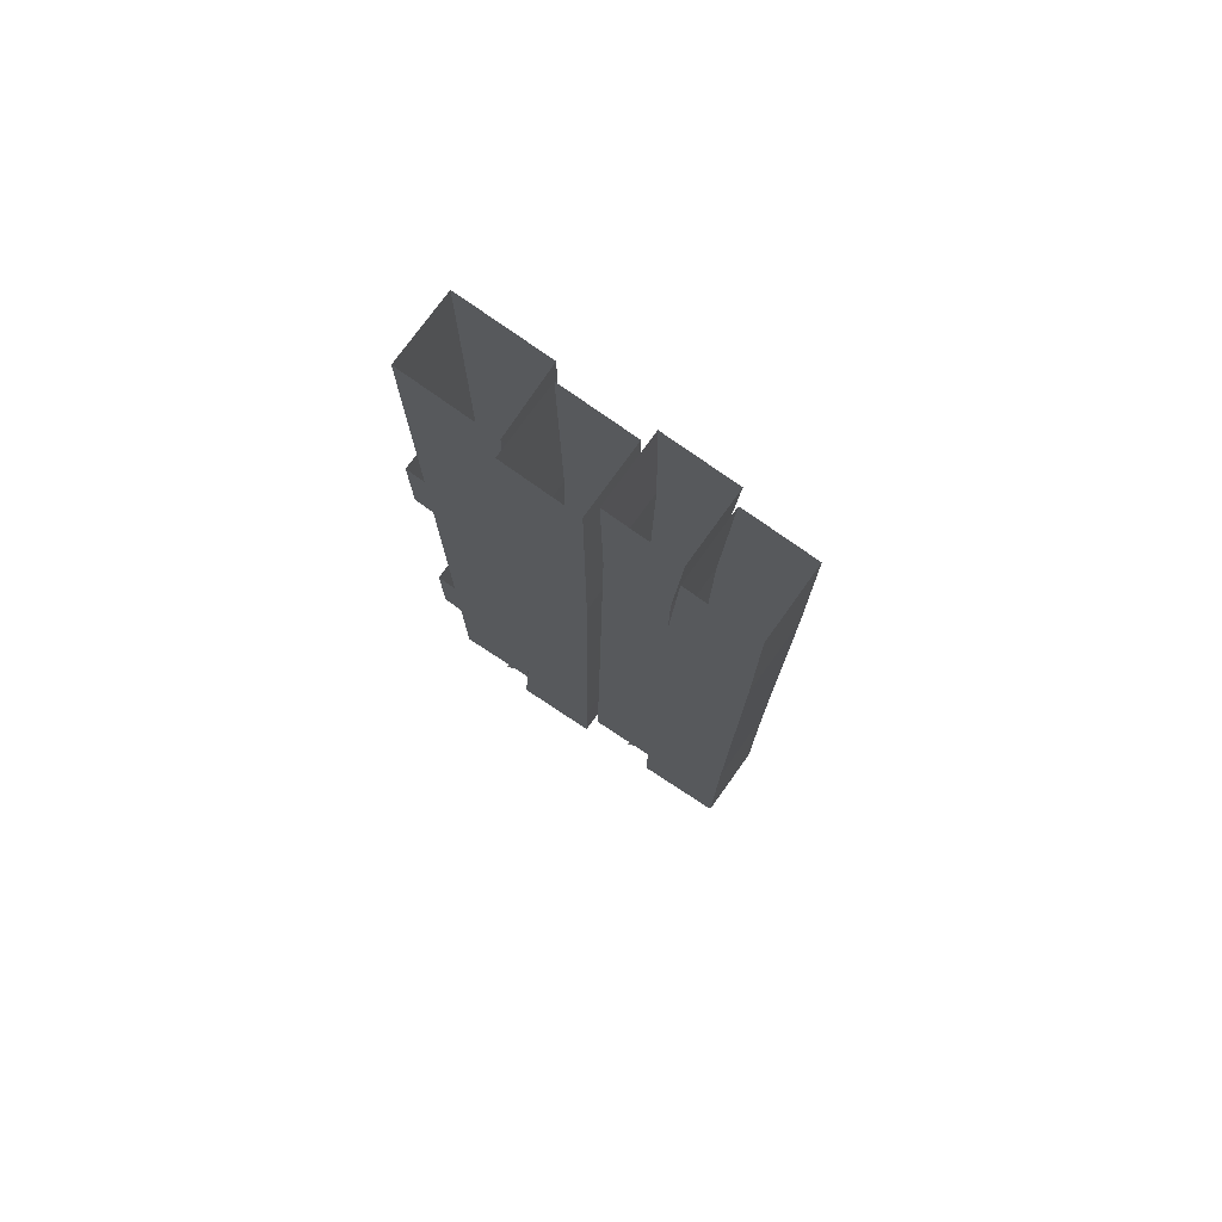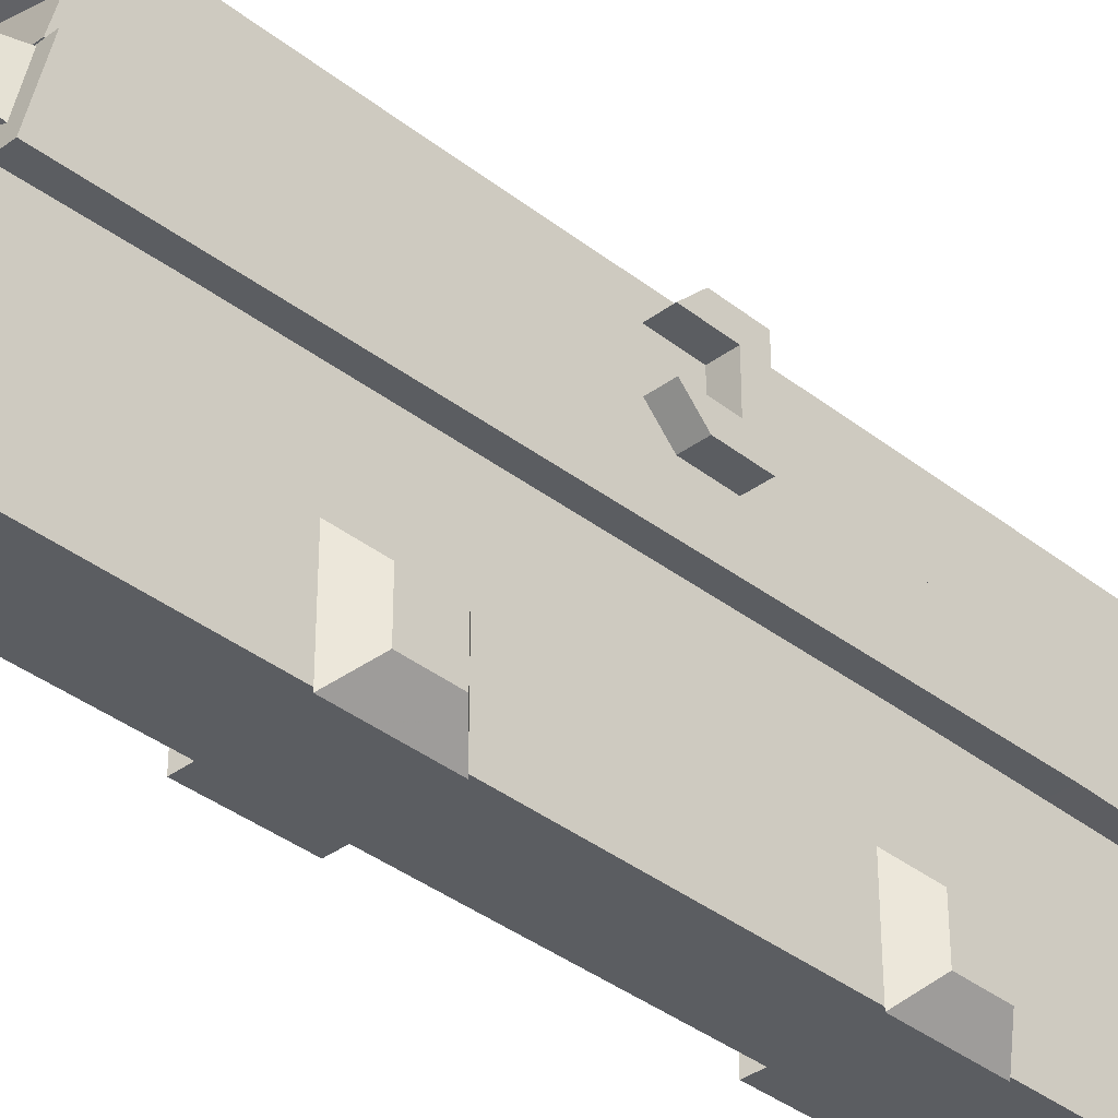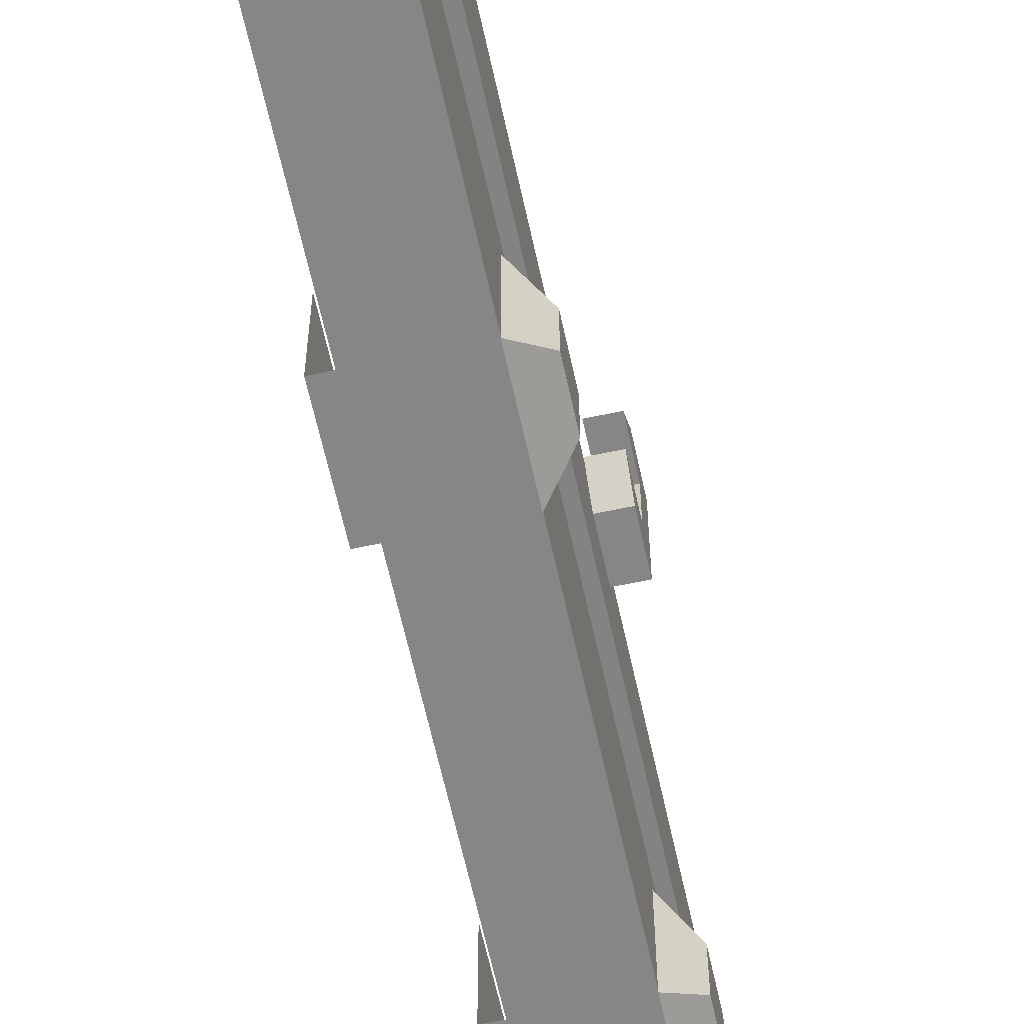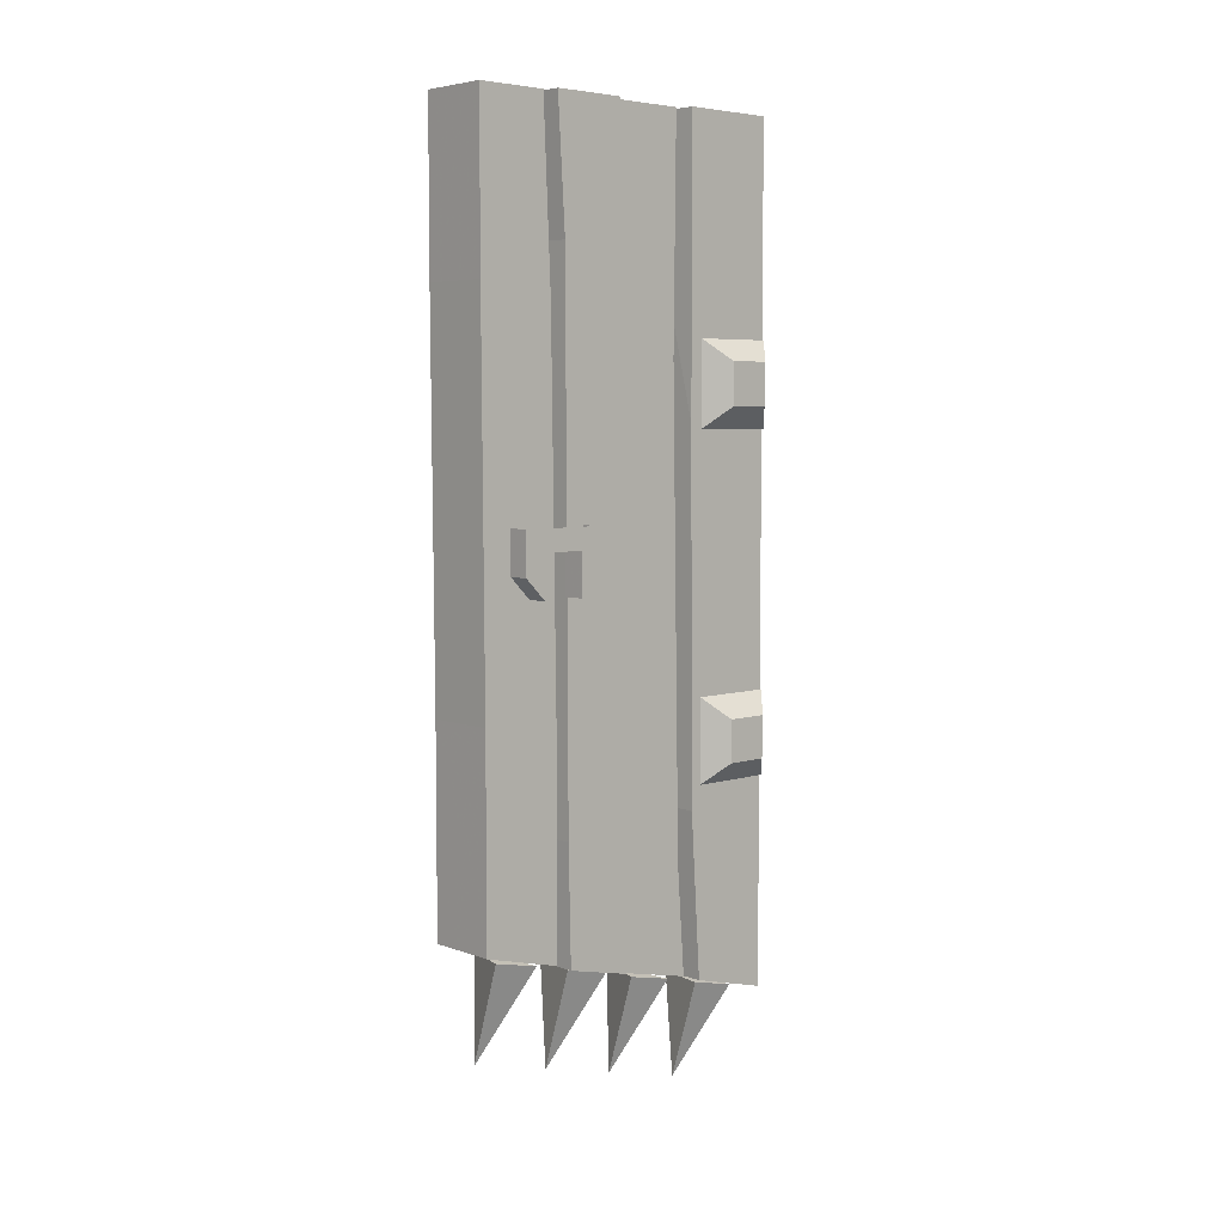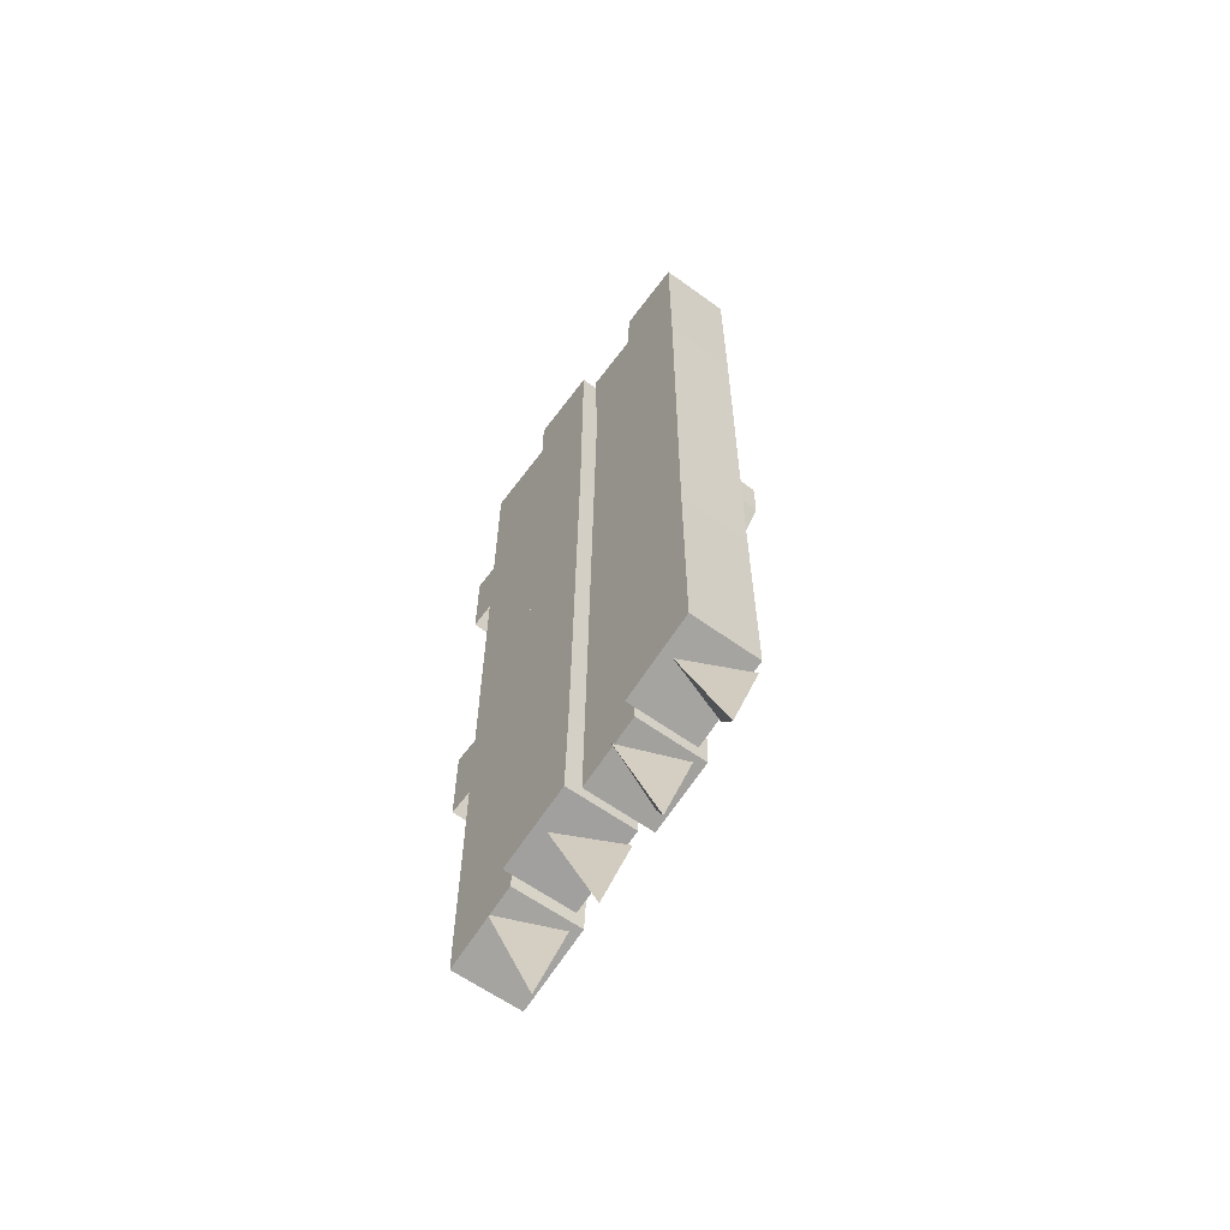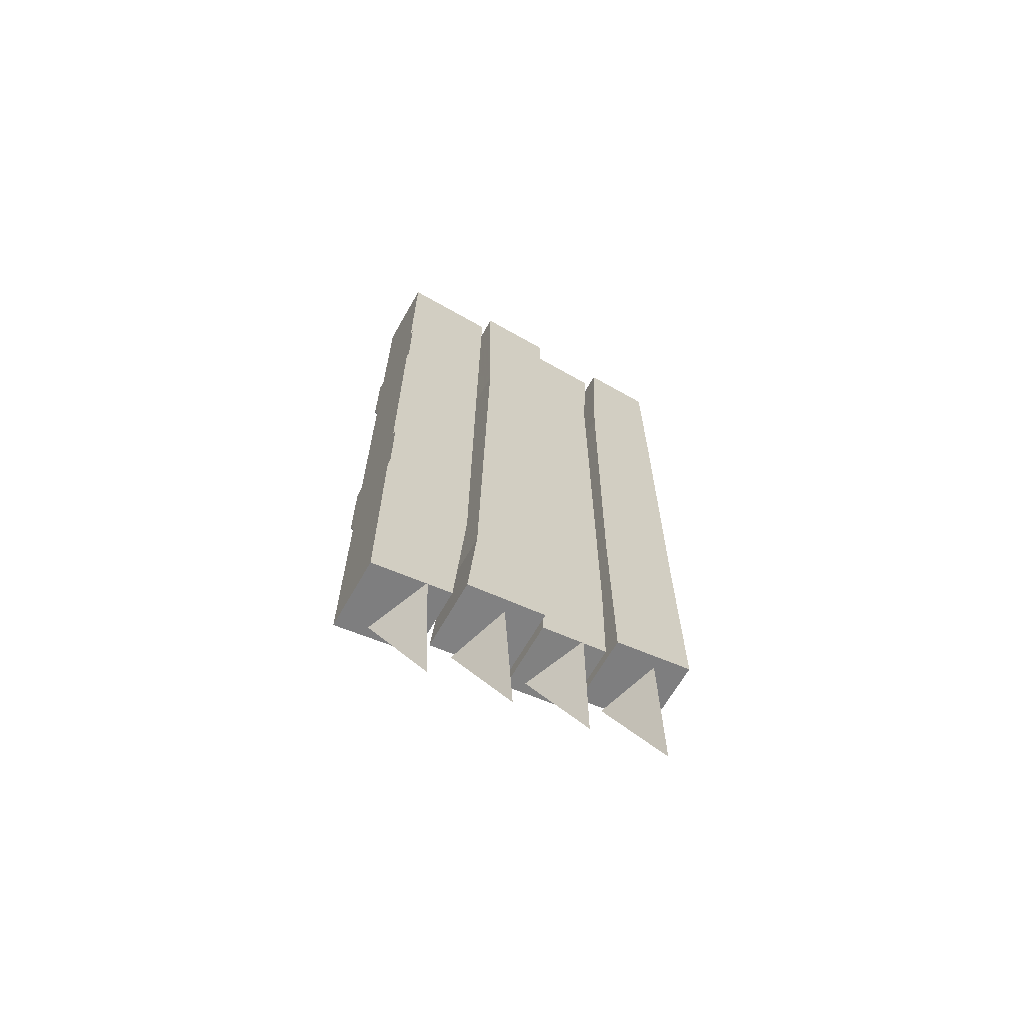
<metadata>
{"format":"obj","ext":"obj","renderer":"f3d","projection":"perspective","resolution":1024,"background":"white","views":[{"elev":75.7,"azim":-54.4,"up":"+Y"},{"elev":-36.2,"azim":44.1,"up":"+Z"},{"elev":-62.1,"azim":12.2,"up":"+Z"},{"elev":5.5,"azim":47.6,"up":"+Y"},{"elev":-61.1,"azim":-36.4,"up":"+Y"},{"elev":-66.5,"azim":-119.7,"up":"+Y"}]}
</metadata>
<code>
o wall/door_171/straight
v -64 -212 32
v -64 -68 34
v -37 -68 34
v -37 -212 32
v -64 -296 32
v -64 -288 63
v -64 -210 63
v -64 -63 64
v -64 0 37
v -37 0 37
v -37 0 64
v -37 -63 64
v -37 -210 63
v -37 -296 32
v -37 -288 63
v -64 0 64
v -59 -244 5
v -59 -54 8
v -32 -54 8
v -32 -244 5
v -59 -303 4
v -59 -297 30
v -59 -252 31
v -59 -49 32
v -59 0 7
v -32 0 7
v -32 0 35
v -32 -49 32
v -32 -252 31
v -32 -303 4
v -32 -297 30
v -59 0 35
v -64 -270 -26
v -64 -87 -23
v -37 -87 -23
v -37 -270 -26
v -64 -311 -29
v -64 -304 2
v -64 -267 3
v -64 -100 5
v -64 0 -24
v -37 0 -24
v -37 0 5
v -37 -100 5
v -37 -267 3
v -37 -311 -29
v -37 -304 2
v -64 0 5
v -59 -261 -63
v -59 -36 -63
v -32 -36 -63
v -32 -261 -63
v -59 -320 -63
v -59 -312 -32
v -59 -249 -28
v -59 -110 -27
v -59 0 -63
v -32 0 -63
v -32 0 -27
v -32 -110 -27
v -32 -249 -28
v -32 -320 -63
v -32 -312 -32
v -59 0 -26
v -36 -306 -2
v -60 -308 -12
v -48 -344 -2
v -36 -310 -20
v -36 -314 -34
v -60 -316 -42
v -48 -352 -34
v -36 -318 -52
v -36 -298 28
v -60 -300 20
v -48 -336 28
v -36 -302 10
v -36 -290 60
v -60 -292 50
v -48 -328 60
v -36 -294 42
v -64 -112 -64
v -64 -112 -32
v -64 -80 -32
v -64 -80 -64
v -32 -112 -64
v -32 -80 -64
v -24 -104 -56
v -32 -112 -32
v -24 -104 -40
v -32 -80 -32
v -24 -88 -40
v -24 -88 -56
v -64 -240 -32
v -64 -208 -32
v -64 -208 -64
v -64 -240 -64
v -32 -240 -64
v -32 -208 -64
v -24 -232 -56
v -32 -240 -32
v -24 -232 -40
v -32 -208 -32
v -24 -216 -40
v -24 -216 -56
v -24 -168 32
v -24 -160 24
v -24 -144 24
v -24 -152 32
v -32 -152 32
v -32 -168 32
v -32 -160 24
v -32 -144 24
v -24 -152 48
v -24 -144 56
v -24 -168 48
v -32 -168 48
v -32 -152 48
v -24 -160 56
v -32 -160 56
v -32 -144 56
f 1 2 3
f 1 3 4
f 1 4 5
f 1 5 6
f 1 6 7
f 1 7 2
f 2 7 8
f 2 8 9
f 2 9 10
f 2 10 3
f 3 10 11
f 3 11 12
f 3 12 4
f 4 12 13
f 4 13 14
f 4 14 5
f 5 14 6
f 6 14 15
f 6 15 7
f 7 15 13
f 7 13 8
f 8 13 12
f 8 12 16
f 8 16 9
f 12 11 16
f 17 18 19
f 17 19 20
f 17 20 21
f 17 21 22
f 17 22 23
f 17 23 18
f 18 23 24
f 18 24 25
f 18 25 26
f 18 26 19
f 19 26 27
f 19 27 28
f 19 28 20
f 20 28 29
f 20 29 30
f 20 30 21
f 21 30 22
f 22 30 31
f 22 31 23
f 23 31 29
f 23 29 24
f 24 29 28
f 24 28 32
f 24 32 25
f 28 27 32
f 33 34 35
f 33 35 36
f 33 36 37
f 33 37 38
f 33 38 39
f 33 39 34
f 34 39 40
f 34 40 41
f 34 41 42
f 34 42 35
f 35 42 43
f 35 43 44
f 35 44 36
f 36 44 45
f 36 45 46
f 36 46 37
f 37 46 38
f 38 46 47
f 38 47 39
f 39 47 45
f 39 45 40
f 40 45 44
f 40 44 48
f 40 48 41
f 44 43 48
f 49 50 51
f 49 51 52
f 49 52 53
f 49 53 54
f 49 54 55
f 49 55 50
f 50 55 56
f 50 56 57
f 50 57 58
f 50 58 51
f 51 58 59
f 51 59 60
f 51 60 52
f 52 60 61
f 52 61 62
f 52 62 53
f 53 62 54
f 54 62 63
f 54 63 55
f 55 63 61
f 55 61 56
f 56 61 60
f 56 60 64
f 56 64 57
f 60 59 64
f 62 61 63
f 46 45 47
f 30 29 31
f 14 13 15
f 65 66 67
f 65 67 68
f 68 67 66
f 69 70 71
f 69 71 72
f 72 71 70
f 73 74 75
f 73 75 76
f 76 75 74
f 77 78 79
f 77 79 80
f 80 79 78
f 81 82 83
f 81 83 84
f 81 84 85
f 85 84 86
f 85 86 87
f 85 87 88
f 88 87 89
f 88 89 90
f 90 89 91
f 90 91 86
f 86 91 92
f 86 92 87
f 87 92 89
f 89 92 91
f 93 94 95
f 93 95 96
f 96 95 97
f 97 95 98
f 97 98 99
f 97 99 100
f 100 99 101
f 100 101 102
f 102 101 103
f 102 103 98
f 98 103 104
f 98 104 99
f 99 104 103
f 99 103 101
f 105 106 107
f 105 107 108
f 105 108 109
f 105 109 110
f 105 110 111
f 105 111 106
f 106 111 112
f 106 112 107
f 113 108 107
f 113 107 114
f 113 114 115
f 113 115 116
f 113 116 117
f 113 117 109
f 113 109 108
f 115 114 118
f 115 118 119
f 115 119 116
f 114 120 119
f 114 119 118

</code>
